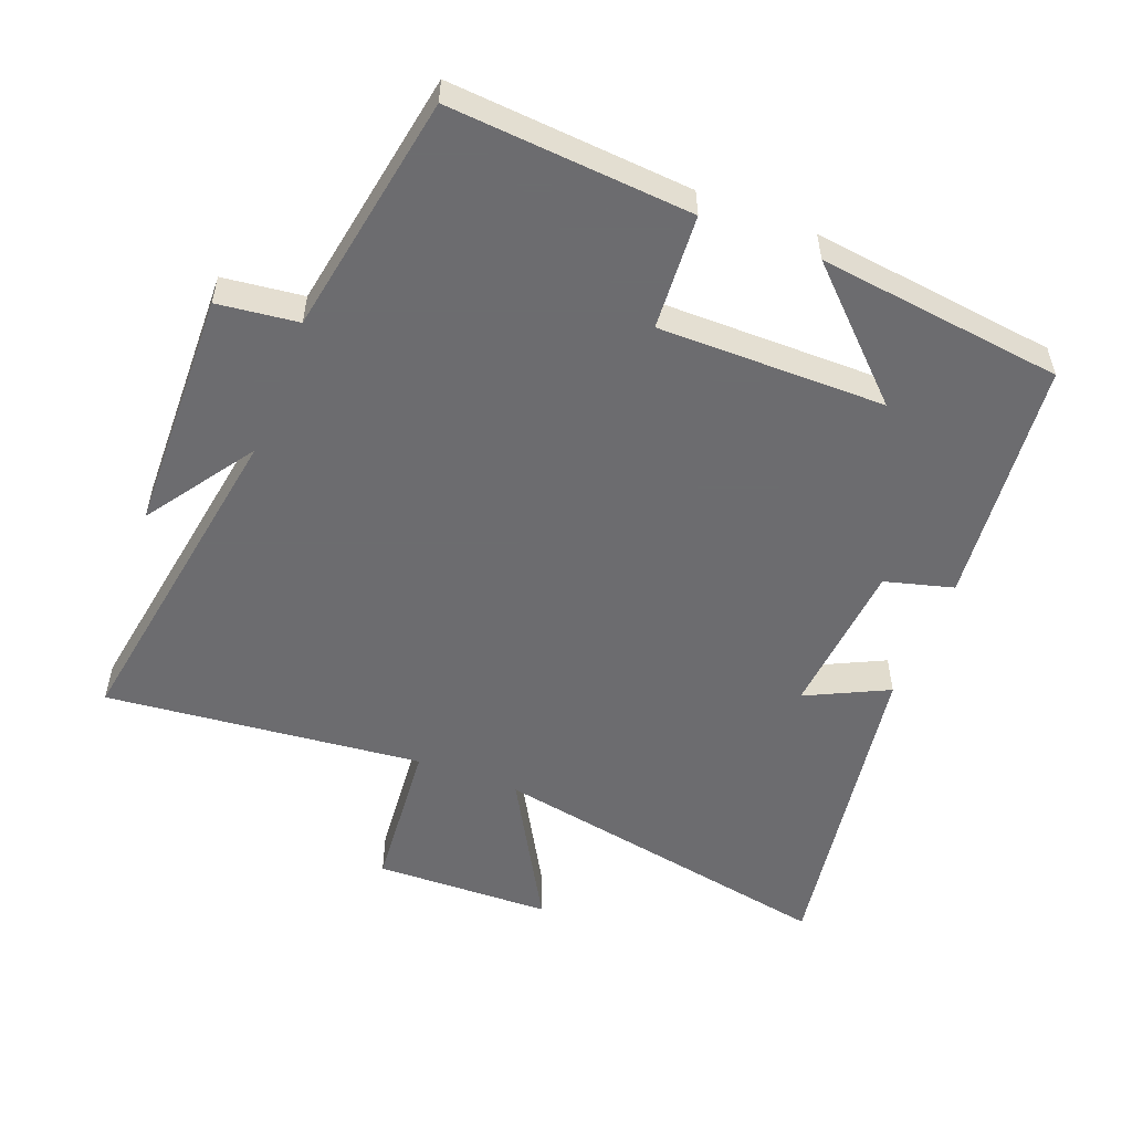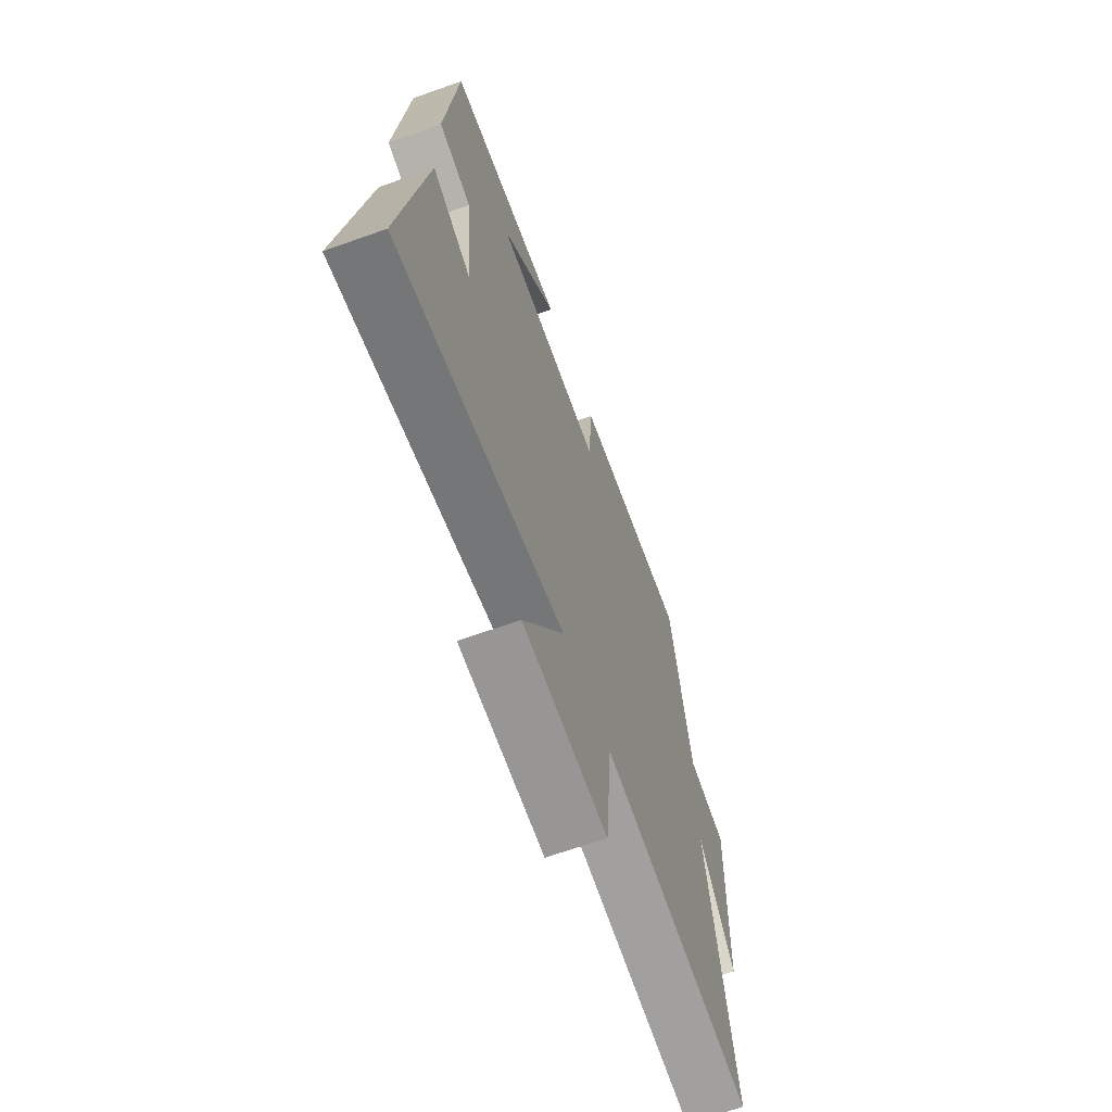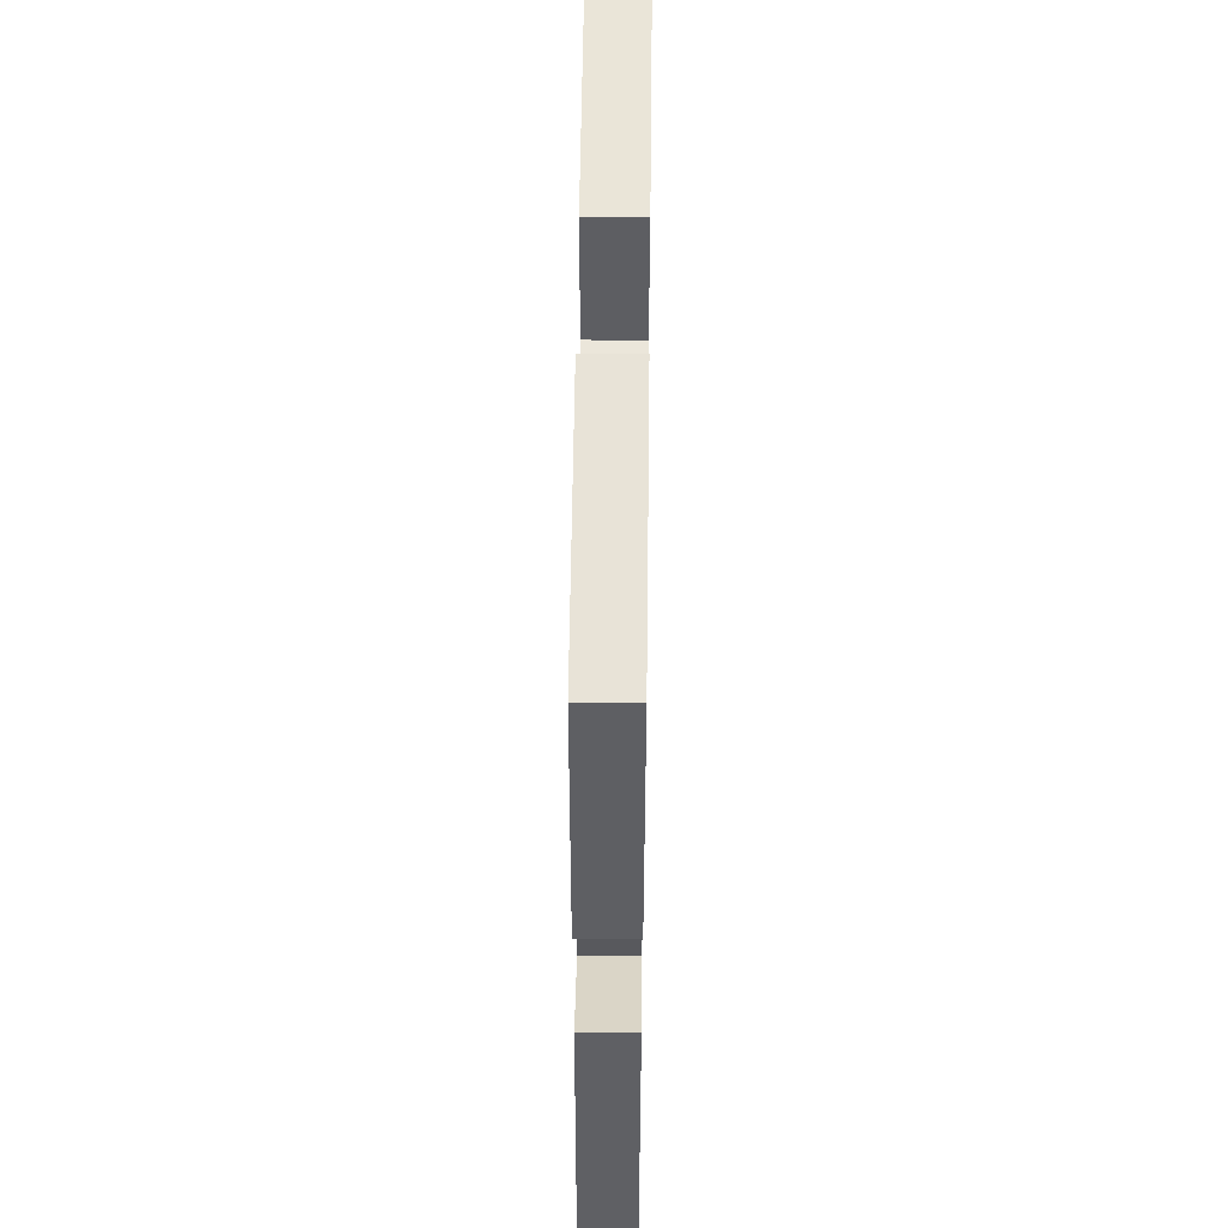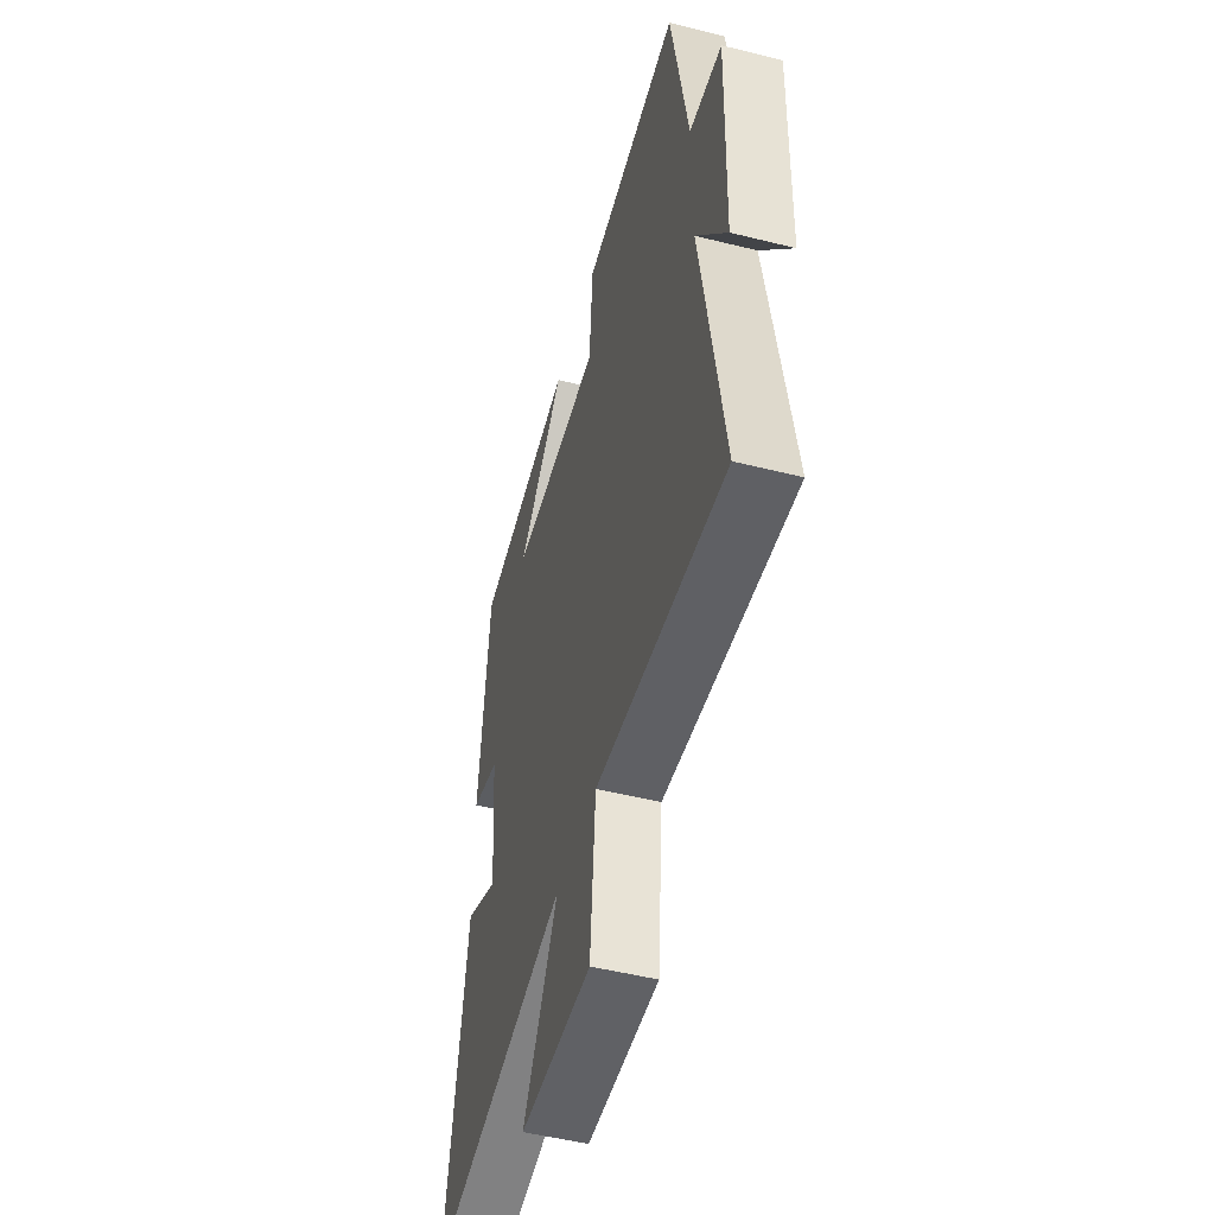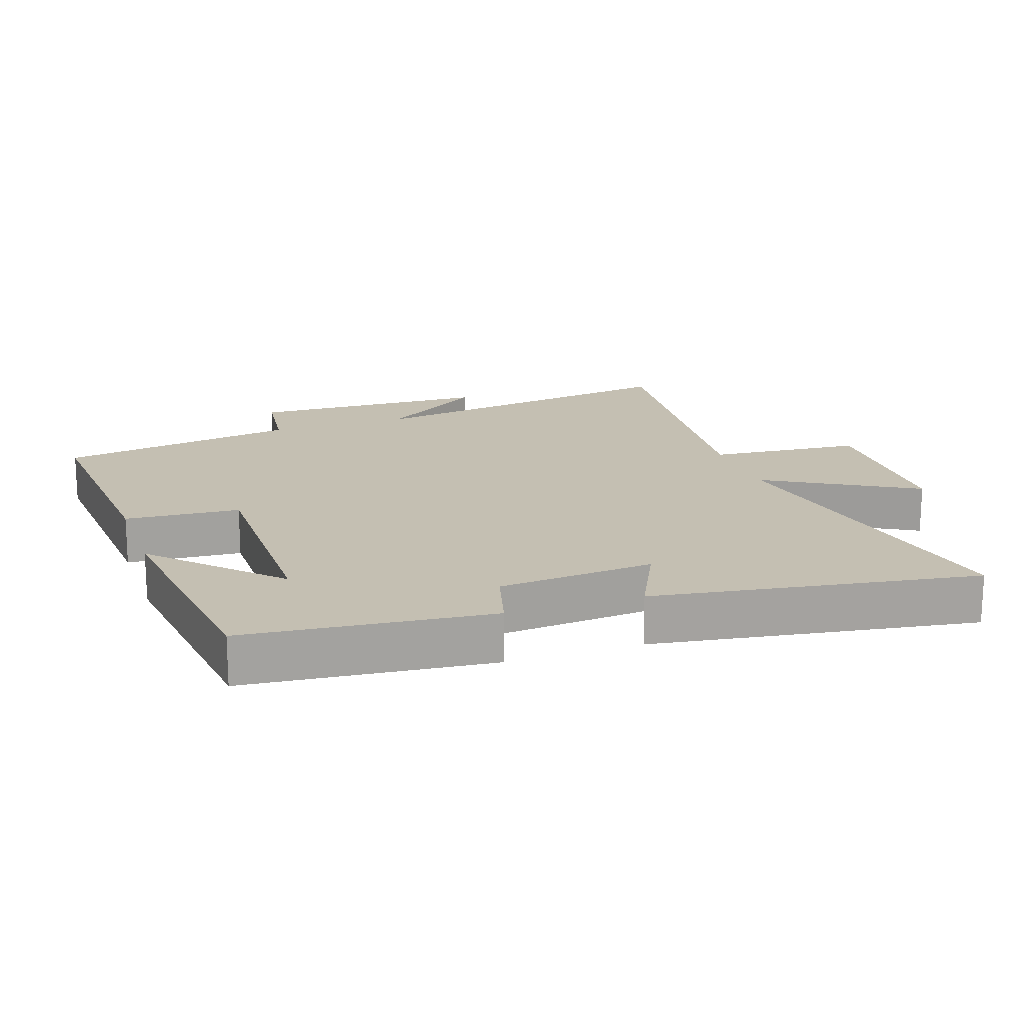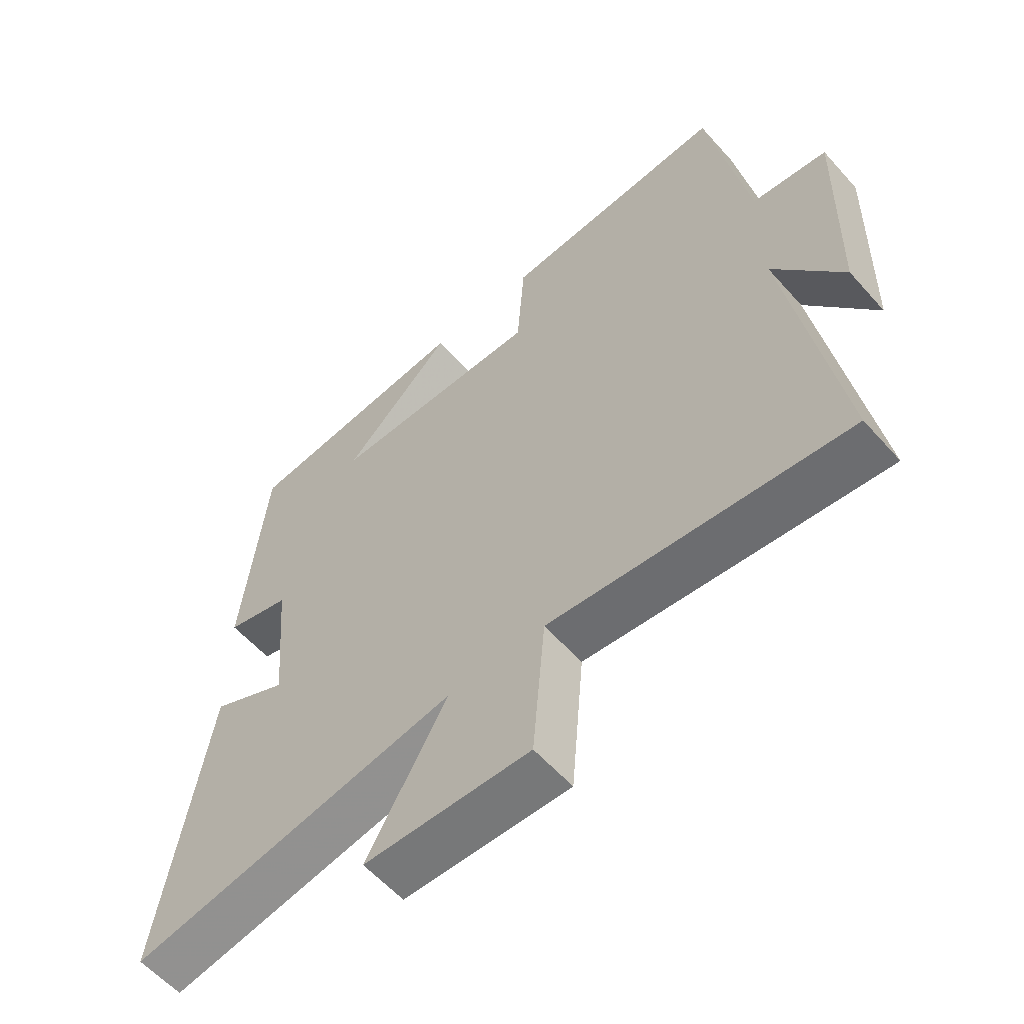
<metadata>
{"format":"obj","ext":"obj","renderer":"f3d","projection":"perspective","resolution":1024,"background":"white","views":[{"elev":-53.8,"azim":-21.4,"up":"+Y"},{"elev":-66.3,"azim":109.7,"up":"+Z"},{"elev":55.1,"azim":90.7,"up":"+Z"},{"elev":-50.3,"azim":-105.3,"up":"+Z"},{"elev":17.6,"azim":71.0,"up":"+Y"},{"elev":-58.7,"azim":-138.7,"up":"+Z"}]}
</metadata>
<code>
v 0.463 0.07 0.456
v 0.5 0.07 0.089
v 0.398 0.07 0.061
v 0.378 0.07 -0.173
v 0.5 0.07 -0.113
v 0.575 0.07 -0.596
v 0.051 0.07 -0.5
v 0.179 0.07 -0.722
v -0.085 0.07 -0.73
v -0.105 0.07 -0.5
v -0.579 0.07 -0.551
v -0.5 0.07 -0.051
v -0.61 0.07 -0.212
v -0.62 0.07 0.15
v -0.5 0.07 0.165
v -0.438 0.07 0.526
v -0.077 0.07 0.5
v -0.065 0.07 0.328
v 0.273 0.07 0.33
v 0.097 0.07 0.5
v 0.463 0 0.456
v 0.5 0 0.089
v 0.398 0 0.061
v 0.378 0 -0.173
v 0.5 0 -0.113
v 0.575 0 -0.596
v 0.051 0 -0.5
v 0.179 0 -0.722
v -0.085 0 -0.73
v -0.105 0 -0.5
v -0.579 0 -0.551
v -0.5 0 -0.051
v -0.61 0 -0.212
v -0.62 0 0.15
v -0.5 0 0.165
v -0.438 0 0.526
v -0.077 0 0.5
v -0.065 0 0.328
v 0.273 0 0.33
v 0.097 0 0.5
f 19 20 1
f 15 16 17 18
f 15 18 19
f 12 13 14 15
f 12 15 19
f 10 11 12 19
f 7 8 9 10
f 7 10 19 1
f 4 5 6 7
f 3 4 7
f 1 2 3
f 1 3 7
f 21 40 39
f 38 37 36 35
f 39 38 35
f 35 34 33 32
f 39 35 32
f 39 32 31 30
f 30 29 28 27
f 21 39 30 27
f 27 26 25 24
f 27 24 23
f 23 22 21
f 27 23 21
f 1 21 22 2
f 2 22 23 3
f 3 23 24 4
f 4 24 25 5
f 5 25 26 6
f 6 26 27 7
f 7 27 28 8
f 8 28 29 9
f 9 29 30 10
f 10 30 31 11
f 11 31 32 12
f 12 32 33 13
f 13 33 34 14
f 14 34 35 15
f 15 35 36 16
f 16 36 37 17
f 17 37 38 18
f 18 38 39 19
f 19 39 40 20
f 20 40 21 1

</code>
